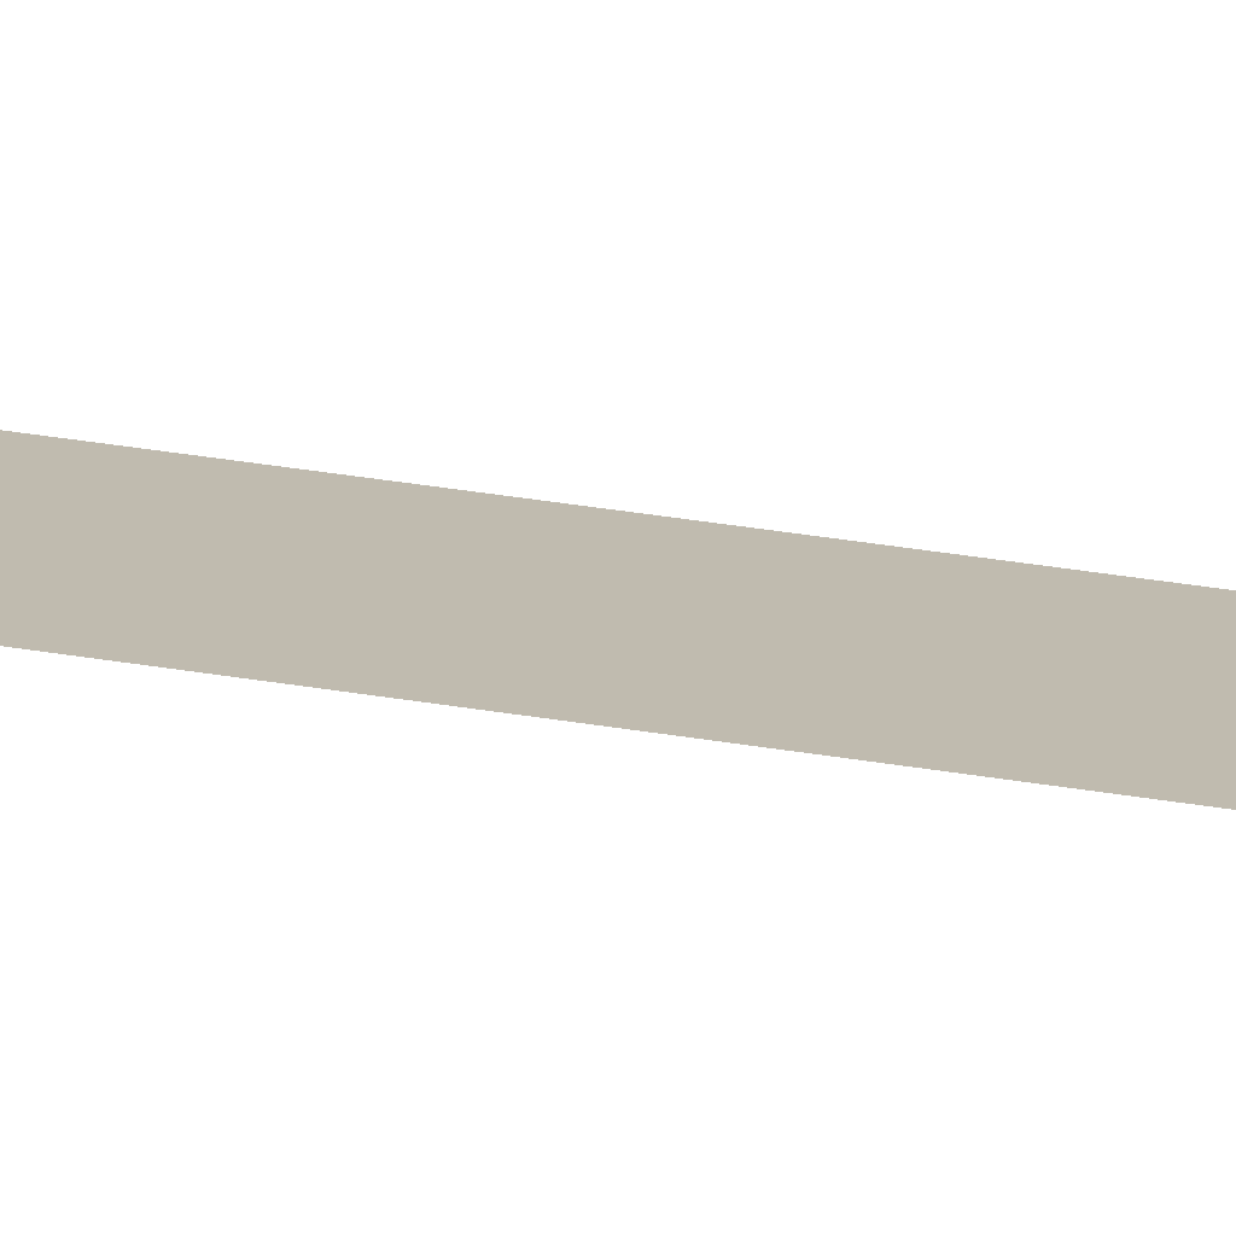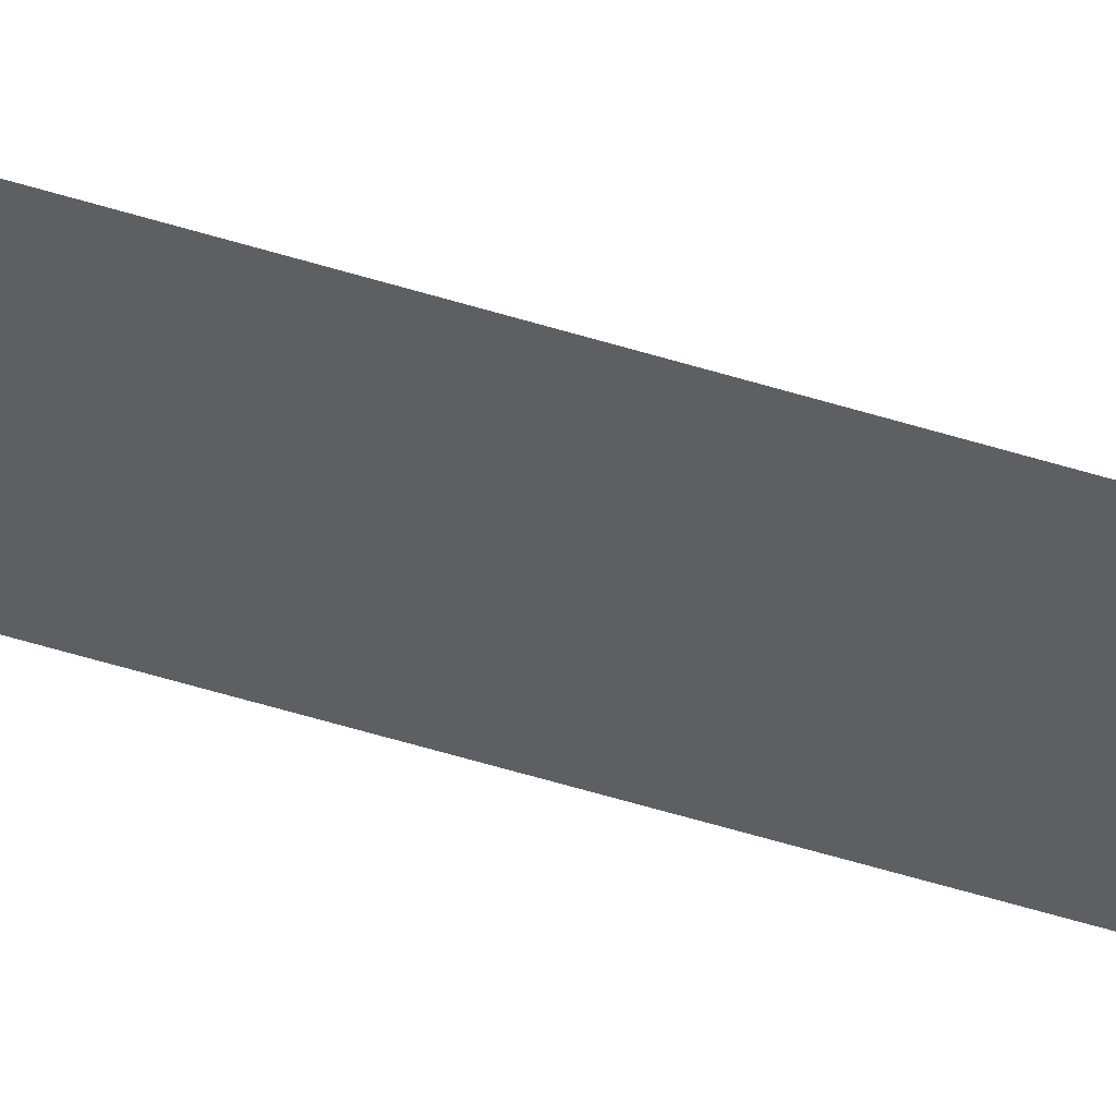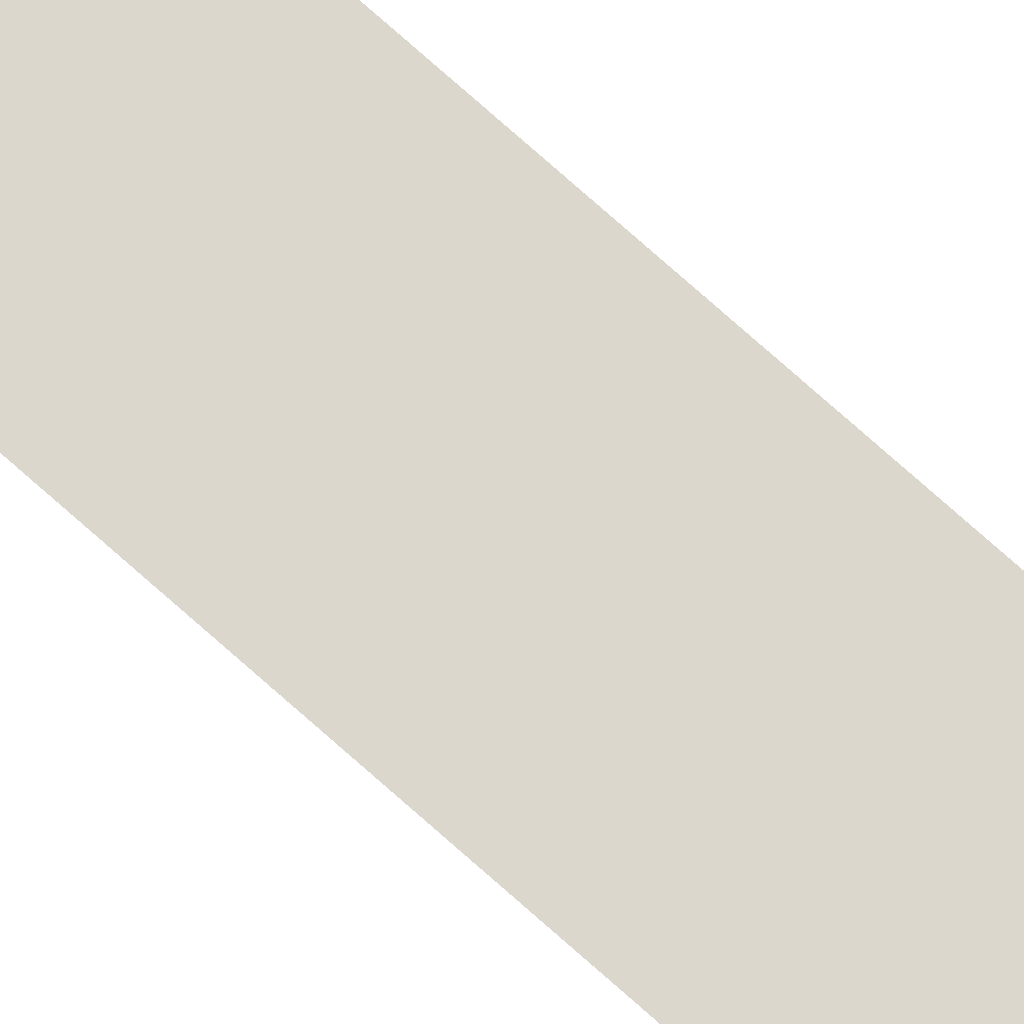
<metadata>
{"format":"obj","ext":"obj","renderer":"f3d","projection":"perspective","resolution":1024,"background":"white","views":[{"elev":15.9,"azim":-64.8,"up":"+Y"},{"elev":-40.4,"azim":-112.9,"up":"+Y"},{"elev":73.2,"azim":131.6,"up":"+Y"}]}
</metadata>
<code>
g RoadMesh
v -745.9 0.03 695.7
v -745.9 0.03 695.7
v -725.9 0.03 695.8
v -725.9 0.03 695.8
v -745.8 0.03 690.7
v -745.8 0.03 690.7
v -725.8 0.03 690.8
v -725.8 0.03 690.8
v -745.8 0.03 685.6
v -745.8 0.03 685.6
v -725.8 0.03 685.8
v -725.8 0.03 685.8
v -745.8 0.03 680.6
v -745.8 0.03 680.6
v -725.8 0.03 680.8
v -725.8 0.03 680.8
v -745.7 0.03 675.6
v -745.7 0.03 675.6
v -725.7 0.03 675.8
v -725.7 0.03 675.8
v -745.7 0.03 670.6
v -745.7 0.03 670.6
v -725.7 0.03 670.8
v -725.7 0.03 670.8
v -745.7 0.03 665.6
v -745.7 0.03 665.6
v -725.7 0.03 665.7
v -725.7 0.03 665.7
v -745.6 0.03 660.5
v -745.6 0.03 660.5
v -725.6 0.03 660.7
v -725.6 0.03 660.7
v -745.6 0.03 655.5
v -745.6 0.03 655.5
v -725.6 0.03 655.7
v -725.6 0.03 655.7
v -745.6 0.03 650.5
v -745.6 0.03 650.5
v -725.6 0.03 650.6
v -725.6 0.03 650.6
v -745.5 0.03 645.5
v -745.5 0.03 645.5
v -725.5 0.03 645.6
v -725.5 0.03 645.6
v -745.5 0.03 640.5
v -745.5 0.03 640.5
v -725.5 0.03 640.6
v -725.5 0.03 640.6
v -745.4 0.03 635.4
v -745.4 0.03 635.4
v -725.4 0.03 635.6
v -725.4 0.03 635.6
v -745.4 0.03 630.4
v -745.4 0.03 630.4
v -725.4 0.03 630.5
v -725.4 0.03 630.5
v -745.4 0.03 625.4
v -745.4 0.03 625.4
v -725.4 0.03 625.5
v -725.4 0.03 625.5
v -745.3 0.03 620.3
v -745.3 0.03 620.3
v -725.3 0.03 620.5
v -725.3 0.03 620.5
v -745.3 0.03 615.3
v -745.3 0.03 615.3
v -725.3 0.03 615.4
v -725.3 0.03 615.4
v -745.3 0.03 610.3
v -745.3 0.03 610.3
v -725.3 0.03 610.4
v -725.3 0.03 610.4
v -745.2 0.03 605.2
v -745.2 0.03 605.2
v -725.2 0.03 605.4
v -725.2 0.03 605.4
v -745.2 0.03 600.2
v -745.2 0.03 600.2
v -725.2 0.03 600.3
v -725.2 0.03 600.3
v -745.2 0.03 595.2
v -745.2 0.03 595.2
v -725.2 0.03 595.3
v -725.2 0.03 595.3
v -745.1 0.03 590.2
v -745.1 0.03 590.2
v -725.1 0.03 590.3
v -725.1 0.03 590.3
v -745.1 0.03 585.2
v -745.1 0.03 585.2
v -725.1 0.03 585.3
v -725.1 0.03 585.3
v -745.1 0.03 580.2
v -745.1 0.03 580.2
v -725.1 0.03 580.3
v -725.1 0.03 580.3
v -745 0.03 575.2
v -745 0.03 575.2
v -725 0.03 575.3
v -725 0.03 575.3
v -745 0.03 570.1
v -745 0.03 570.1
v -725 0.03 570.2
v -725 0.03 570.2
v -744.9 0.03 565.1
v -744.9 0.03 565.1
v -724.9 0.03 565.2
v -724.9 0.03 565.2
v -744.9 0.03 560
v -744.9 0.03 560
v -724.9 0.03 560.2
v -724.9 0.03 560.2
v -744.9 0.03 555
v -744.9 0.03 555
v -724.9 0.03 555.2
v -724.9 0.03 555.2
v -744.8 0.03 550
v -744.8 0.03 550
v -724.8 0.03 550.1
v -724.8 0.03 550.1
v -744.8 0.03 545
v -744.8 0.03 545
v -724.8 0.03 545.1
v -724.8 0.03 545.1
v -744.8 0.03 539.9
v -744.8 0.03 539.9
v -724.8 0.03 540
v -724.8 0.03 540
v -744.7 0.03 534.9
v -744.7 0.03 534.9
v -724.7 0.03 535
v -724.7 0.03 535
v -744.7 0.03 529.8
v -744.7 0.03 529.8
v -724.7 0.03 530
v -724.7 0.03 530
v -744.7 0.03 524.8
v -744.7 0.03 524.8
v -724.7 0.03 524.9
v -724.7 0.03 524.9
v -744.6 0.03 519.8
v -744.6 0.03 519.8
v -724.6 0.03 519.9
v -724.6 0.03 519.9
v -744.6 0.03 514.7
v -744.6 0.03 514.7
v -724.6 0.03 514.9
v -724.6 0.03 514.9
v -744.5 0.03 509.7
v -744.5 0.03 509.7
v -724.5 0.03 509.9
v -724.5 0.03 509.9
v -744.5 0.03 504.7
v -744.5 0.03 504.7
v -724.5 0.03 504.8
v -724.5 0.03 504.8
v -744.5 0.03 499.7
v -744.5 0.03 499.7
v -724.5 0.03 499.8
v -724.5 0.03 499.8
v -744.4 0.03 494.6
v -744.4 0.03 494.6
v -724.4 0.03 494.8
v -724.4 0.03 494.8
v -744.4 0.03 489.6
v -744.4 0.03 489.6
v -724.4 0.03 489.7
v -724.4 0.03 489.7
v -744.4 0.03 484.5
v -744.4 0.03 484.5
v -724.4 0.03 484.7
v -724.4 0.03 484.7
v -744.3 0.03 479.5
v -744.3 0.03 479.5
v -724.3 0.03 479.7
v -724.3 0.03 479.7
v -744.3 0.03 474.5
v -744.3 0.03 474.5
v -724.3 0.03 474.7
v -724.3 0.03 474.7
v -744.3 0.03 469.5
v -744.3 0.03 469.5
v -724.3 0.03 469.6
v -724.3 0.03 469.6
v -744.2 0.03 464.5
v -744.2 0.03 464.5
v -724.2 0.03 464.6
v -724.2 0.03 464.6
v -744.2 0.03 459.4
v -744.2 0.03 459.4
v -724.2 0.03 459.6
v -724.2 0.03 459.6
v -744.1 0.03 454.4
v -744.1 0.03 454.4
v -724.2 0.03 454.5
v -724.2 0.03 454.5
v -744.1 0.03 449.3
v -744.1 0.03 449.3
v -724.1 0.03 449.4
v -724.1 0.03 449.4
v -744.1 0.03 444.2
v -744.1 0.03 444.2
v -724.1 0.03 444.4
v -724.1 0.03 444.4
v -744 0.03 439.2
v -744 0.03 439.2
v -724 0.03 439.3
v -724 0.03 439.3
v -744 0.03 434.1
v -744 0.03 434.1
v -724 0.03 434.2
v -724 0.03 434.2
v -744 0.03 429
v -744 0.03 429
v -724 0.03 429.2
v -724 0.03 429.2
v -743.9 0.03 424
v -743.9 0.03 424
v -723.9 0.03 424.1
v -723.9 0.03 424.1
v -743.9 0.03 418.9
v -743.9 0.03 418.9
v -723.9 0.03 419
v -723.9 0.03 419
v -743.9 0.03 413.8
v -743.9 0.03 413.8
v -723.9 0.03 414
v -723.9 0.03 414
v -743.8 0.03 408.8
v -743.8 0.03 408.8
v -723.8 0.03 408.9
v -723.8 0.03 408.9
v -743.8 0.03 403.7
v -743.8 0.03 403.7
v -723.8 0.03 403.9
v -723.8 0.03 403.9
v -743.8 0.03 398.7
v -743.8 0.03 398.7
v -723.8 0.03 398.8
v -723.8 0.03 398.8
v -743.7 0.03 393.7
v -743.7 0.03 393.7
v -723.7 0.03 393.8
v -723.7 0.03 393.8
v -743.7 0.03 388.6
v -743.7 0.03 388.6
v -723.7 0.03 388.8
v -723.7 0.03 388.8
v -743.6 0.03 383.6
v -743.6 0.03 383.6
v -723.6 0.03 383.8
v -723.6 0.03 383.8
v -743.6 0.03 378.6
v -743.6 0.03 378.6
v -723.6 0.03 378.7
v -723.6 0.03 378.7
v -743.6 0.03 373.5
v -743.6 0.03 373.5
v -723.6 0.03 373.7
v -723.6 0.03 373.7
v -743.5 0.03 368.5
v -743.5 0.03 368.5
v -723.5 0.03 368.6
v -723.5 0.03 368.6
v -743.5 0.03 363.5
v -743.5 0.03 363.5
v -723.5 0.03 363.6
v -723.5 0.03 363.6
v -743.5 0.03 358.4
v -743.5 0.03 358.4
v -723.5 0.03 358.6
v -723.5 0.03 358.6
v -743.4 0.03 353.4
v -743.4 0.03 353.4
v -723.4 0.03 353.5
v -723.4 0.03 353.5
v -743.4 0.03 348.4
v -743.4 0.03 348.4
v -723.4 0.03 348.5
v -723.4 0.03 348.5
v -743.4 0.03 343.3
v -743.4 0.03 343.3
v -723.4 0.03 343.5
v -723.4 0.03 343.5
v -743.3 0.03 338.3
v -743.3 0.03 338.3
v -723.3 0.03 338.4
v -723.3 0.03 338.4
v -743.3 0.03 333.2
v -743.3 0.03 333.2
v -723.3 0.03 333.4
v -723.3 0.03 333.4
v -743.2 0.03 328.2
v -743.2 0.03 328.2
v -723.2 0.03 328.3
v -723.2 0.03 328.3
v -743.2 0.03 323.2
v -743.2 0.03 323.2
v -723.2 0.03 323.3
v -723.2 0.03 323.3
v -743.2 0.03 318.1
v -743.2 0.03 318.1
v -723.2 0.03 318.3
v -723.2 0.03 318.3
v -743.1 0.03 313.1
v -743.1 0.03 313.1
v -723.1 0.03 313.2
v -723.1 0.03 313.2
v -743.1 0.03 308.1
v -743.1 0.03 308.1
v -723.1 0.03 308.2
v -723.1 0.03 308.2
v -743.1 0.03 303
v -743.1 0.03 303
v -723.1 0.03 303.2
v -723.1 0.03 303.2
v -743 0.03 298
v -743 0.03 298
v -723 0.03 298.1
v -723 0.03 298.1
v -743 0.03 292.9
v -743 0.03 292.9
v -723 0.03 293.1
v -723 0.03 293.1
v -743 0.03 287.9
v -743 0.03 287.9
v -723 0.03 288.1
v -723 0.03 288.1
v -742.9 0.03 282.9
v -742.9 0.03 282.9
v -722.9 0.03 283
v -722.9 0.03 283
v -742.9 0.03 277.9
v -742.9 0.03 277.9
v -722.9 0.03 278
v -722.9 0.03 278
v -742.8 0.03 272.8
v -742.8 0.03 272.8
v -722.8 0.03 273
v -722.8 0.03 273
v -742.8 0.03 267.8
v -742.8 0.03 267.8
v -722.8 0.03 267.9
v -722.8 0.03 267.9
v -742.8 0.03 262.8
v -742.8 0.03 262.8
v -722.8 0.03 262.9
v -722.8 0.03 262.9
v -742.7 0.03 257.8
v -742.7 0.03 257.8
v -722.7 0.03 257.9
v -722.7 0.03 257.9
v -742.7 0.03 252.7
v -742.7 0.03 252.7
v -722.7 0.03 252.9
v -722.7 0.03 252.9
v -742.7 0.03 247.7
v -742.7 0.03 247.7
v -722.7 0.03 247.9
v -722.7 0.03 247.9
v -742.6 0.03 242.7
v -742.6 0.03 242.7
v -722.6 0.03 242.9
v -722.6 0.03 242.9
v -742.6 0.03 237.7
v -742.6 0.03 237.7
v -722.6 0.03 237.8
v -722.6 0.03 237.8
v -742.6 0.03 232.6
v -742.6 0.03 232.6
v -722.6 0.03 232.8
v -722.6 0.03 232.8
v -742.5 0.03 227.6
v -742.5 0.03 227.6
v -722.5 0.03 227.7
v -722.5 0.03 227.7
v -742.5 0.03 222.6
v -742.5 0.03 222.6
v -722.5 0.03 222.7
v -722.5 0.03 222.7
v -742.5 0.03 217.6
v -742.5 0.03 217.6
v -722.5 0.03 217.7
v -722.5 0.03 217.7
v -742.4 0.03 212.5
v -742.4 0.03 212.5
v -722.4 0.03 212.7
v -722.4 0.03 212.7
v -742.4 0.03 207.5
v -742.4 0.03 207.5
v -722.4 0.03 207.7
v -722.4 0.03 207.7
v -742.3 0.03 202.5
v -742.3 0.03 202.5
v -722.3 0.03 202.7
v -722.3 0.03 202.7
v -742.3 0.03 197.5
v -742.3 0.03 197.5
v -722.3 0.03 197.6
v -722.3 0.03 197.6
v -742.3 0.03 192.5
v -742.3 0.03 192.5
v -722.3 0.03 192.6
v -722.3 0.03 192.6
v -742.2 0.03 187.5
v -742.2 0.03 187.5
v -722.2 0.03 187.6
v -722.2 0.03 187.6
v -742.2 0.03 182.5
v -742.2 0.03 182.5
v -722.2 0.03 182.6
v -722.2 0.03 182.6
v -742.2 0.03 177.4
v -742.2 0.03 177.4
v -722.2 0.03 177.6
v -722.2 0.03 177.6
v -742.1 0.03 172.4
v -742.1 0.03 172.4
v -722.1 0.03 172.6
v -722.1 0.03 172.6
f 5 1 3
f 7 5 3
f 9 5 7
f 11 9 7
f 13 9 11
f 15 13 11
f 17 13 15
f 19 17 15
f 21 17 19
f 23 21 19
f 25 21 23
f 27 25 23
f 29 25 27
f 31 29 27
f 33 29 31
f 35 33 31
f 37 33 35
f 39 37 35
f 41 37 39
f 43 41 39
f 45 41 43
f 47 45 43
f 49 45 47
f 51 49 47
f 53 49 51
f 55 53 51
f 57 53 55
f 59 57 55
f 61 57 59
f 63 61 59
f 65 61 63
f 67 65 63
f 69 65 67
f 71 69 67
f 73 69 71
f 75 73 71
f 77 73 75
f 79 77 75
f 81 77 79
f 83 81 79
f 85 81 83
f 87 85 83
f 89 85 87
f 91 89 87
f 93 89 91
f 95 93 91
f 97 93 95
f 99 97 95
f 101 97 99
f 103 101 99
f 105 101 103
f 107 105 103
f 109 105 107
f 111 109 107
f 113 109 111
f 115 113 111
f 117 113 115
f 119 117 115
f 121 117 119
f 123 121 119
f 125 121 123
f 127 125 123
f 129 125 127
f 131 129 127
f 133 129 131
f 135 133 131
f 137 133 135
f 139 137 135
f 141 137 139
f 143 141 139
f 145 141 143
f 147 145 143
f 149 145 147
f 151 149 147
f 153 149 151
f 155 153 151
f 157 153 155
f 159 157 155
f 161 157 159
f 163 161 159
f 165 161 163
f 167 165 163
f 169 165 167
f 171 169 167
f 173 169 171
f 175 173 171
f 177 173 175
f 179 177 175
f 181 177 179
f 183 181 179
f 185 181 183
f 187 185 183
f 189 185 187
f 191 189 187
f 193 189 191
f 195 193 191
f 197 193 195
f 199 197 195
f 201 197 199
f 203 201 199
f 205 201 203
f 207 205 203
f 209 205 207
f 211 209 207
f 213 209 211
f 215 213 211
f 217 213 215
f 219 217 215
f 221 217 219
f 223 221 219
f 225 221 223
f 227 225 223
f 229 225 227
f 231 229 227
f 233 229 231
f 235 233 231
f 237 233 235
f 239 237 235
f 241 237 239
f 243 241 239
f 245 241 243
f 247 245 243
f 249 245 247
f 251 249 247
f 253 249 251
f 255 253 251
f 257 253 255
f 259 257 255
f 261 257 259
f 263 261 259
f 265 261 263
f 267 265 263
f 269 265 267
f 271 269 267
f 273 269 271
f 275 273 271
f 277 273 275
f 279 277 275
f 281 277 279
f 283 281 279
f 285 281 283
f 287 285 283
f 289 285 287
f 291 289 287
f 293 289 291
f 295 293 291
f 297 293 295
f 299 297 295
f 301 297 299
f 303 301 299
f 305 301 303
f 307 305 303
f 309 305 307
f 311 309 307
f 313 309 311
f 315 313 311
f 317 313 315
f 319 317 315
f 321 317 319
f 323 321 319
f 325 321 323
f 327 325 323
f 329 325 327
f 331 329 327
f 333 329 331
f 335 333 331
f 337 333 335
f 339 337 335
f 341 337 339
f 343 341 339
f 345 341 343
f 347 345 343
f 349 345 347
f 351 349 347
f 353 349 351
f 355 353 351
f 357 353 355
f 359 357 355
f 361 357 359
f 363 361 359
f 365 361 363
f 367 365 363
f 369 365 367
f 371 369 367
f 373 369 371
f 375 373 371
f 377 373 375
f 379 377 375
f 381 377 379
f 383 381 379
f 385 381 383
f 387 385 383
f 389 385 387
f 391 389 387
f 393 389 391
f 395 393 391
f 397 393 395
f 399 397 395
f 401 397 399
f 403 401 399
f 405 401 403
f 407 405 403
f 409 405 407
f 411 409 407
f 413 409 411
f 415 413 411
f 417 413 415
f 419 417 415

</code>
